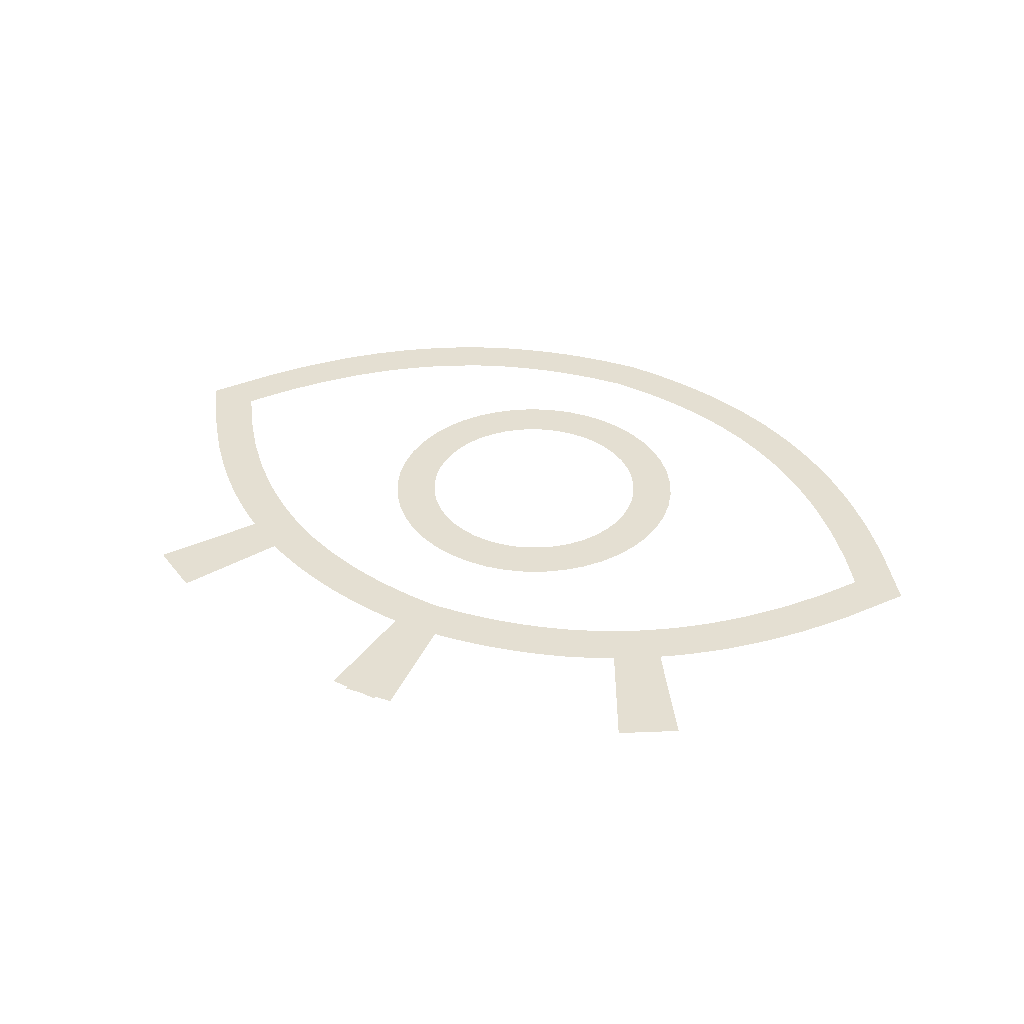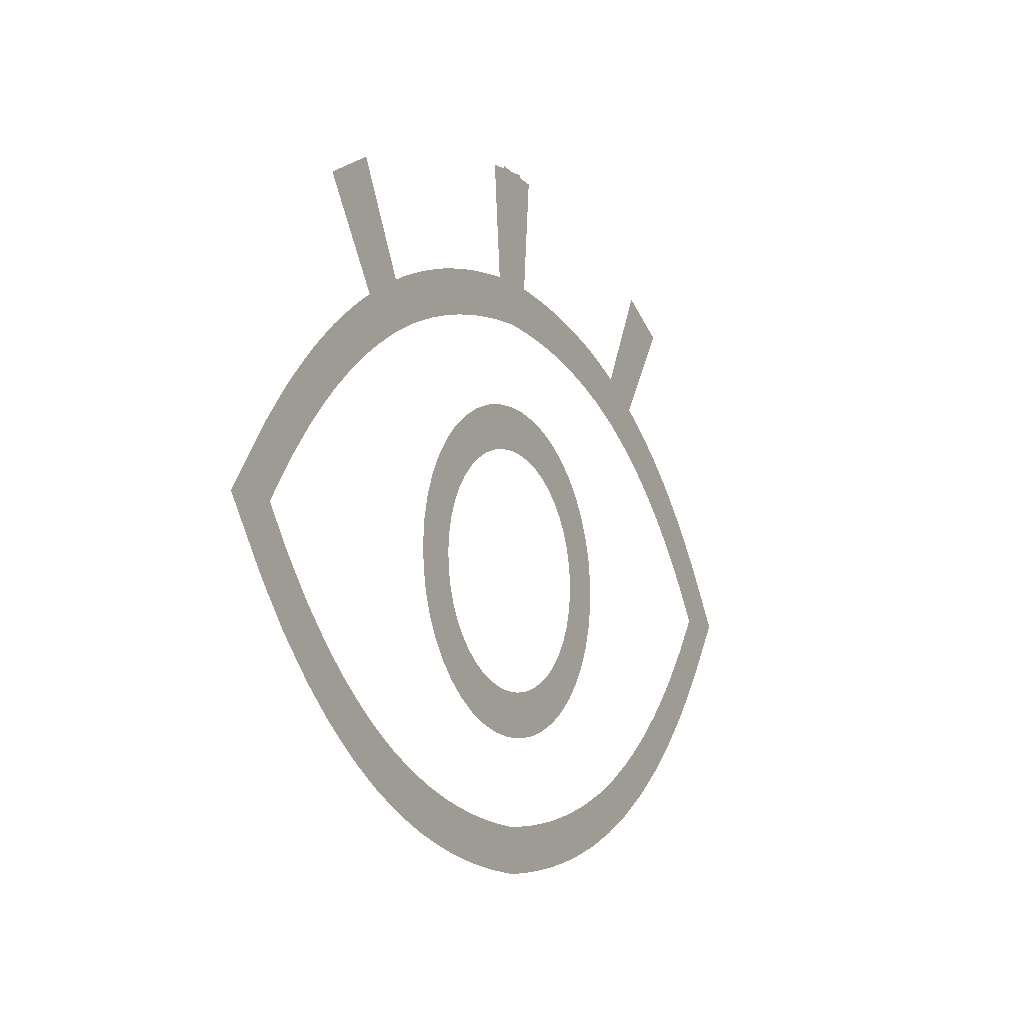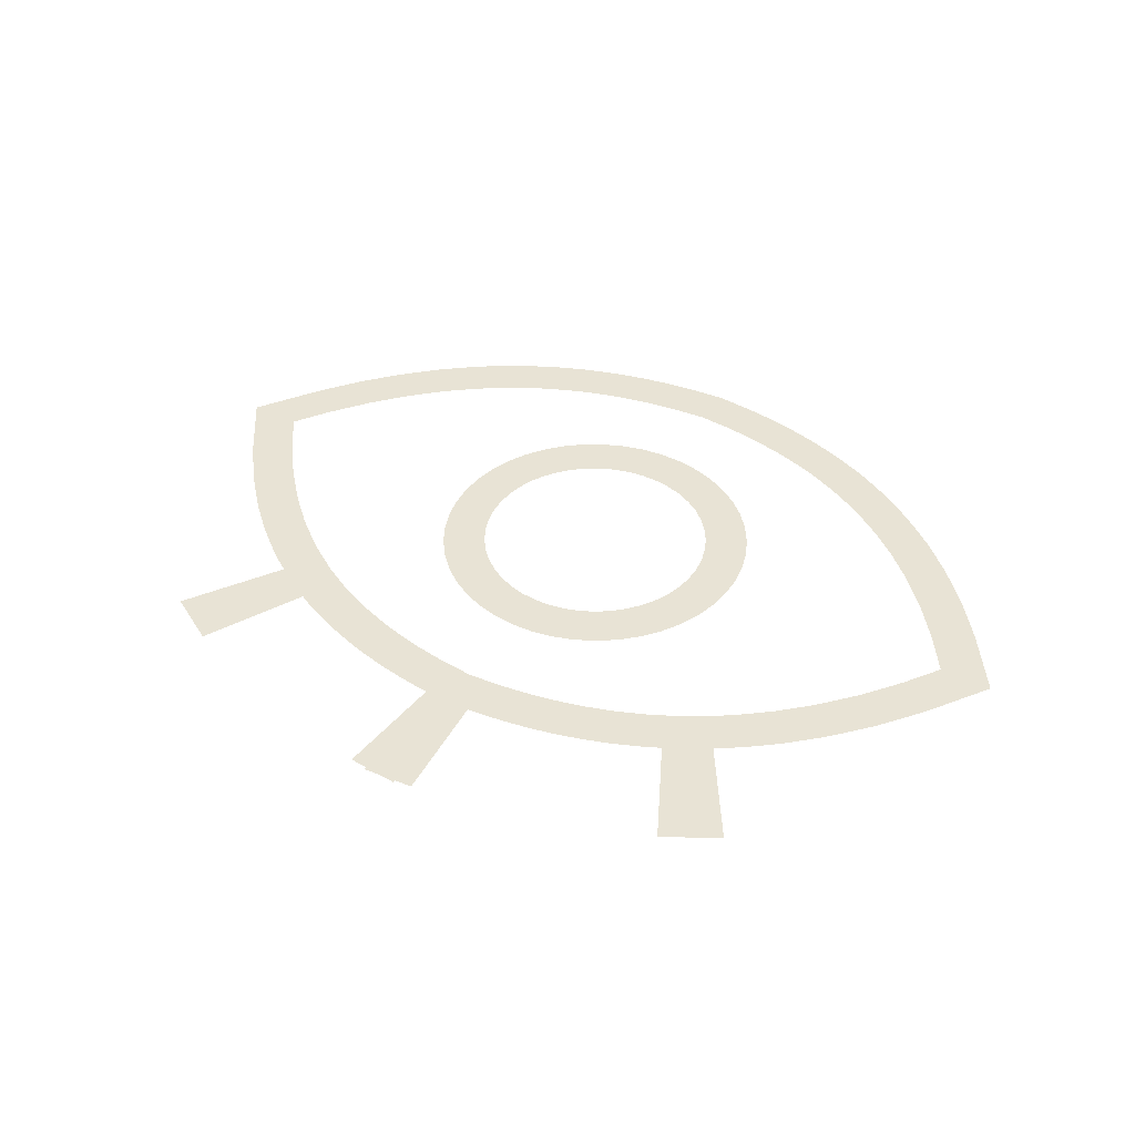
<metadata>
{"format":"obj","ext":"obj","renderer":"f3d","projection":"perspective","resolution":1024,"background":"white","views":[{"elev":37.2,"azim":-153.1,"up":"+Z"},{"elev":-10.9,"azim":119.8,"up":"+Y"},{"elev":41.1,"azim":-149.2,"up":"+Z"}]}
</metadata>
<code>
o Cube.010
v -25.32 1.371 -0.6035
v -25.81 2.131 -0.6035
v -24.98 1.565 -0.6035
v -25.39 2.371 -0.6035
v -23.49 1.975 -0.6035
v -23.57 2.874 -0.6035
v -23.12 2.005 -0.6035
v -23.17 2.907 -0.6035
v -21.28 1.371 -0.6035
v -20.79 2.131 -0.6035
v -21.62 1.565 -0.6035
v -21.21 2.371 -0.6035
v -23.11 1.975 -0.6035
v -23.03 2.874 -0.6035
v -23.48 2.005 -0.6035
v -23.43 2.907 -0.6035
v -26.59 -0.4974 -0.6035
v -26.88 -0.3119 -0.6035
v -26.51 -0.3821 -0.6035
v -26.8 -0.1965 -0.6035
v -26.43 -0.2675 -0.6035
v -26.72 -0.07739 -0.6035
v -26.35 -0.1533 -0.6035
v -26.64 0.0435 -0.6035
v -26.28 -0.03902 -0.6035
v -26.56 0.1643 -0.6035
v -26.19 0.07101 -0.6035
v -26.47 0.2815 -0.6035
v -26.11 0.1794 -0.6035
v -26.38 0.3971 -0.6035
v -26.02 0.2877 -0.6035
v -26.29 0.5125 -0.6035
v -25.93 0.3896 -0.6035
v -26.19 0.6222 -0.6035
v -25.84 0.491 -0.6035
v -26.09 0.7313 -0.6035
v -25.74 0.5899 -0.6035
v -25.99 0.838 -0.6035
v -25.64 0.6831 -0.6035
v -25.88 0.9394 -0.6035
v -25.54 0.7765 -0.6035
v -25.77 1.041 -0.6035
v -25.44 0.8623 -0.6035
v -25.65 1.134 -0.6035
v -25.33 0.9465 -0.6035
v -25.53 1.226 -0.6035
v -25.22 1.026 -0.6035
v -25.41 1.314 -0.6035
v -25.1 1.1 -0.6035
v -25.29 1.395 -0.6035
v -24.98 1.173 -0.6035
v -25.16 1.475 -0.6035
v -24.86 1.236 -0.6035
v -25.02 1.545 -0.6035
v -24.74 1.3 -0.6035
v -24.89 1.615 -0.6035
v -24.62 1.353 -0.6035
v -24.75 1.674 -0.6035
v -24.49 1.406 -0.6035
v -24.61 1.732 -0.6035
v -24.36 1.45 -0.6035
v -24.47 1.78 -0.6035
v -24.23 1.491 -0.6035
v -24.33 1.826 -0.6035
v -24.1 1.526 -0.6035
v -24.18 1.864 -0.6035
v -23.96 1.557 -0.6035
v -24.03 1.898 -0.6035
v -23.83 1.583 -0.6035
v -23.89 1.926 -0.6035
v -23.69 1.604 -0.6035
v -23.74 1.949 -0.6035
v -23.56 1.622 -0.6035
v -23.59 1.968 -0.6035
v -23.42 1.633 -0.6035
v -23.45 1.98 -0.6035
v -23.28 1.644 -0.6035
v -23.3 1.992 -0.6035
v -20.01 -0.4974 -0.6035
v -19.72 -0.3119 -0.6035
v -20.09 -0.3821 -0.6035
v -19.79 -0.1965 -0.6035
v -20.17 -0.2675 -0.6035
v -19.87 -0.07739 -0.6035
v -20.24 -0.1533 -0.6035
v -19.96 0.0435 -0.6035
v -20.32 -0.03902 -0.6035
v -20.04 0.1643 -0.6035
v -20.4 0.07101 -0.6035
v -20.13 0.2815 -0.6035
v -20.49 0.1794 -0.6035
v -20.22 0.3971 -0.6035
v -20.57 0.2877 -0.6035
v -20.31 0.5125 -0.6035
v -20.67 0.3896 -0.6035
v -20.41 0.6222 -0.6035
v -20.76 0.491 -0.6035
v -20.51 0.7313 -0.6035
v -20.85 0.5899 -0.6035
v -20.61 0.838 -0.6035
v -20.95 0.6831 -0.6035
v -20.72 0.9394 -0.6035
v -21.06 0.7765 -0.6035
v -20.83 1.041 -0.6035
v -21.16 0.8623 -0.6035
v -20.95 1.134 -0.6035
v -21.27 0.9465 -0.6035
v -21.06 1.226 -0.6035
v -21.38 1.026 -0.6035
v -21.19 1.314 -0.6035
v -21.5 1.1 -0.6035
v -21.31 1.395 -0.6035
v -21.61 1.173 -0.6035
v -21.44 1.475 -0.6035
v -21.73 1.236 -0.6035
v -21.57 1.545 -0.6035
v -21.86 1.3 -0.6035
v -21.71 1.615 -0.6035
v -21.98 1.353 -0.6035
v -21.85 1.674 -0.6035
v -22.11 1.406 -0.6035
v -21.99 1.732 -0.6035
v -22.24 1.45 -0.6035
v -22.13 1.78 -0.6035
v -22.37 1.491 -0.6035
v -22.27 1.826 -0.6035
v -22.5 1.526 -0.6035
v -22.42 1.864 -0.6035
v -22.64 1.557 -0.6035
v -22.56 1.898 -0.6035
v -22.77 1.583 -0.6035
v -22.71 1.926 -0.6035
v -22.91 1.604 -0.6035
v -22.86 1.949 -0.6035
v -23.04 1.622 -0.6035
v -23 1.968 -0.6035
v -23.18 1.633 -0.6035
v -23.15 1.98 -0.6035
v -23.32 1.644 -0.6035
v -26.59 -0.1322 -0.6035
v -26.88 -0.3177 -0.6035
v -26.51 -0.2475 -0.6035
v -26.8 -0.433 -0.6035
v -26.43 -0.362 -0.6035
v -26.72 -0.5522 -0.6035
v -26.35 -0.4763 -0.6035
v -26.64 -0.6731 -0.6035
v -26.28 -0.5905 -0.6035
v -26.56 -0.7939 -0.6035
v -26.19 -0.7006 -0.6035
v -26.47 -0.911 -0.6035
v -26.11 -0.8089 -0.6035
v -26.38 -1.027 -0.6035
v -26.02 -0.9173 -0.6035
v -26.29 -1.142 -0.6035
v -25.93 -1.019 -0.6035
v -26.19 -1.252 -0.6035
v -25.84 -1.121 -0.6035
v -26.09 -1.361 -0.6035
v -25.74 -1.219 -0.6035
v -25.99 -1.468 -0.6035
v -25.64 -1.313 -0.6035
v -25.88 -1.569 -0.6035
v -25.54 -1.406 -0.6035
v -25.77 -1.67 -0.6035
v -25.44 -1.492 -0.6035
v -25.65 -1.764 -0.6035
v -25.33 -1.576 -0.6035
v -25.53 -1.856 -0.6035
v -25.22 -1.656 -0.6035
v -25.41 -1.943 -0.6035
v -25.1 -1.73 -0.6035
v -25.29 -2.025 -0.6035
v -24.98 -1.802 -0.6035
v -25.16 -2.105 -0.6035
v -24.86 -1.866 -0.6035
v -25.02 -2.175 -0.6035
v -24.74 -1.93 -0.6035
v -24.89 -2.245 -0.6035
v -24.62 -1.983 -0.6035
v -24.75 -2.303 -0.6035
v -24.49 -2.035 -0.6035
v -24.61 -2.361 -0.6035
v -24.36 -2.079 -0.6035
v -24.47 -2.41 -0.6035
v -24.23 -2.121 -0.6035
v -24.33 -2.455 -0.6035
v -24.1 -2.156 -0.6035
v -24.18 -2.494 -0.6035
v -23.96 -2.187 -0.6035
v -24.03 -2.527 -0.6035
v -23.83 -2.213 -0.6035
v -23.89 -2.556 -0.6035
v -23.69 -2.234 -0.6035
v -23.74 -2.578 -0.6035
v -23.56 -2.251 -0.6035
v -23.59 -2.598 -0.6035
v -23.42 -2.263 -0.6035
v -23.45 -2.61 -0.6035
v -23.28 -2.274 -0.6035
v -23.3 -2.622 -0.6035
v -20.01 -0.1322 -0.6035
v -19.72 -0.3177 -0.6035
v -20.09 -0.2475 -0.6035
v -19.79 -0.433 -0.6035
v -20.17 -0.362 -0.6035
v -19.87 -0.5522 -0.6035
v -20.24 -0.4763 -0.6035
v -19.96 -0.6731 -0.6035
v -20.32 -0.5905 -0.6035
v -20.04 -0.7939 -0.6035
v -20.4 -0.7006 -0.6035
v -20.13 -0.911 -0.6035
v -20.49 -0.8089 -0.6035
v -20.22 -1.027 -0.6035
v -20.57 -0.9173 -0.6035
v -20.31 -1.142 -0.6035
v -20.67 -1.019 -0.6035
v -20.41 -1.252 -0.6035
v -20.76 -1.121 -0.6035
v -20.51 -1.361 -0.6035
v -20.85 -1.219 -0.6035
v -20.61 -1.468 -0.6035
v -20.95 -1.313 -0.6035
v -20.72 -1.569 -0.6035
v -21.06 -1.406 -0.6035
v -20.83 -1.67 -0.6035
v -21.16 -1.492 -0.6035
v -20.95 -1.764 -0.6035
v -21.27 -1.576 -0.6035
v -21.06 -1.856 -0.6035
v -21.38 -1.656 -0.6035
v -21.19 -1.943 -0.6035
v -21.5 -1.73 -0.6035
v -21.31 -2.025 -0.6035
v -21.61 -1.802 -0.6035
v -21.44 -2.105 -0.6035
v -21.73 -1.866 -0.6035
v -21.57 -2.175 -0.6035
v -21.86 -1.93 -0.6035
v -21.71 -2.245 -0.6035
v -21.98 -1.983 -0.6035
v -21.85 -2.303 -0.6035
v -22.11 -2.035 -0.6035
v -21.99 -2.361 -0.6035
v -22.24 -2.079 -0.6035
v -22.13 -2.41 -0.6035
v -22.37 -2.121 -0.6035
v -22.27 -2.455 -0.6035
v -22.5 -2.156 -0.6035
v -22.42 -2.494 -0.6035
v -22.64 -2.187 -0.6035
v -22.56 -2.527 -0.6035
v -22.77 -2.213 -0.6035
v -22.71 -2.556 -0.6035
v -22.91 -2.234 -0.6035
v -22.86 -2.578 -0.6035
v -23.04 -2.251 -0.6035
v -23 -2.598 -0.6035
v -23.18 -2.263 -0.6035
v -23.15 -2.61 -0.6035
v -23.32 -2.274 -0.6035
v -23.13 -1.238 -0.6035
v -23.06 -1.58 -0.6035
v -23.26 -1.252 -0.6035
v -23.24 -1.6 -0.6035
v -23.26 -1.252 -0.6035
v -23.24 -1.6 -0.6035
v -23.39 -1.249 -0.6035
v -23.42 -1.596 -0.6035
v -23.39 -1.249 -0.6035
v -23.42 -1.596 -0.6035
v -23.52 -1.228 -0.6035
v -23.6 -1.567 -0.6035
v -23.52 -1.228 -0.6035
v -23.6 -1.567 -0.6035
v -23.64 -1.189 -0.6035
v -23.77 -1.514 -0.6035
v -23.64 -1.189 -0.6035
v -23.77 -1.514 -0.6035
v -23.76 -1.134 -0.6035
v -23.93 -1.437 -0.6035
v -23.76 -1.134 -0.6035
v -23.93 -1.437 -0.6035
v -23.87 -1.062 -0.6035
v -24.08 -1.339 -0.6035
v -23.87 -1.062 -0.6035
v -24.08 -1.339 -0.6035
v -23.97 -0.9754 -0.6035
v -24.22 -1.22 -0.6035
v -23.97 -0.9754 -0.6035
v -24.22 -1.22 -0.6035
v -24.05 -0.8758 -0.6035
v -24.33 -1.084 -0.6035
v -24.05 -0.8758 -0.6035
v -24.33 -1.084 -0.6035
v -24.12 -0.7656 -0.6035
v -24.43 -0.9329 -0.6035
v -24.12 -0.7656 -0.6035
v -24.43 -0.9329 -0.6035
v -24.18 -0.6467 -0.6035
v -24.5 -0.7698 -0.6035
v -24.18 -0.6467 -0.6035
v -24.5 -0.7698 -0.6035
v -24.21 -0.5216 -0.6035
v -24.55 -0.5978 -0.6035
v -24.21 -0.5216 -0.6035
v -24.55 -0.5978 -0.6035
v -24.23 -0.3924 -0.6035
v -24.58 -0.4208 -0.6035
v -24.23 -0.3924 -0.6035
v -24.58 -0.4208 -0.6035
v -24.24 -0.2616 -0.6035
v -24.58 -0.2421 -0.6035
v -24.24 -0.2616 -0.6035
v -24.58 -0.2421 -0.6035
v -24.22 -0.1319 -0.6035
v -24.56 -0.06459 -0.6035
v -24.22 -0.1319 -0.6035
v -24.56 -0.06459 -0.6035
v -24.19 -0.005905 -0.6035
v -24.51 0.1085 -0.6035
v -24.19 -0.005905 -0.6035
v -24.51 0.1085 -0.6035
v -24.13 0.1141 -0.6035
v -24.44 0.2734 -0.6035
v -24.13 0.1141 -0.6035
v -24.44 0.2734 -0.6035
v -24.07 0.226 -0.6035
v -24.35 0.4267 -0.6035
v -24.07 0.226 -0.6035
v -24.35 0.4267 -0.6035
v -23.98 0.3275 -0.6035
v -24.24 0.5657 -0.6035
v -23.98 0.3275 -0.6035
v -24.24 0.5657 -0.6035
v -23.89 0.4168 -0.6035
v -24.11 0.6878 -0.6035
v -23.89 0.4168 -0.6035
v -24.11 0.6878 -0.6035
v -23.78 0.4921 -0.6035
v -23.96 0.7908 -0.6035
v -23.78 0.4921 -0.6035
v -23.96 0.7908 -0.6035
v -23.66 0.5519 -0.6035
v -23.8 0.8726 -0.6035
v -23.66 0.5519 -0.6035
v -23.8 0.8726 -0.6035
v -23.54 0.5937 -0.6035
v -23.63 0.9303 -0.6035
v -23.54 0.5937 -0.6035
v -23.63 0.9303 -0.6035
v -23.41 0.6181 -0.6035
v -23.45 0.9638 -0.6035
v -23.41 0.6181 -0.6035
v -23.45 0.9638 -0.6035
v -23.28 0.6245 -0.6035
v -23.28 0.9727 -0.6035
v -23.28 0.6245 -0.6035
v -23.28 0.9727 -0.6035
v -23.15 0.613 -0.6035
v -23.1 0.957 -0.6035
v -23.15 0.613 -0.6035
v -23.1 0.957 -0.6035
v -23.02 0.5834 -0.6035
v -22.92 0.9164 -0.6035
v -23.02 0.5834 -0.6035
v -22.92 0.9164 -0.6035
v -22.9 0.5363 -0.6035
v -22.75 0.8518 -0.6035
v -22.9 0.5363 -0.6035
v -22.75 0.8518 -0.6035
v -22.79 0.4726 -0.6035
v -22.6 0.7646 -0.6035
v -22.79 0.4726 -0.6035
v -22.6 0.7646 -0.6035
v -22.68 0.3938 -0.6035
v -22.46 0.6567 -0.6035
v -22.68 0.3938 -0.6035
v -22.46 0.6567 -0.6035
v -22.59 0.3015 -0.6035
v -22.33 0.5302 -0.6035
v -22.59 0.3015 -0.6035
v -22.33 0.5302 -0.6035
v -22.51 0.1973 -0.6035
v -22.22 0.3875 -0.6035
v -22.51 0.1973 -0.6035
v -22.22 0.3875 -0.6035
v -22.45 0.08325 -0.6035
v -22.13 0.231 -0.6035
v -22.45 0.08325 -0.6035
v -22.13 0.231 -0.6035
v -22.4 -0.03855 -0.6035
v -22.07 0.06363 -0.6035
v -22.4 -0.03855 -0.6035
v -22.07 0.06363 -0.6035
v -22.37 -0.1658 -0.6035
v -22.03 -0.1111 -0.6035
v -22.37 -0.1658 -0.6035
v -22.03 -0.1111 -0.6035
v -22.36 -0.2961 -0.6035
v -22.01 -0.2893 -0.6035
v -22.36 -0.2961 -0.6035
v -22.01 -0.2893 -0.6035
v -22.37 -0.4269 -0.6035
v -22.02 -0.4679 -0.6035
v -22.37 -0.4269 -0.6035
v -22.02 -0.4679 -0.6035
v -22.39 -0.5554 -0.6035
v -22.05 -0.6442 -0.6035
v -22.39 -0.5554 -0.6035
v -22.05 -0.6442 -0.6035
v -22.43 -0.6794 -0.6035
v -22.11 -0.8145 -0.6035
v -22.43 -0.6794 -0.6035
v -22.11 -0.8145 -0.6035
v -22.49 -0.796 -0.6035
v -22.19 -0.9744 -0.6035
v -22.49 -0.796 -0.6035
v -22.19 -0.9744 -0.6035
v -22.57 -0.9031 -0.6035
v -22.3 -1.121 -0.6035
v -22.57 -0.9031 -0.6035
v -22.3 -1.121 -0.6035
v -22.66 -0.9988 -0.6035
v -22.42 -1.252 -0.6035
v -22.66 -0.9988 -0.6035
v -22.42 -1.252 -0.6035
v -22.76 -1.081 -0.6035
v -22.56 -1.365 -0.6035
v -22.76 -1.081 -0.6035
v -22.56 -1.365 -0.6035
v -22.87 -1.149 -0.6035
v -22.71 -1.458 -0.6035
v -22.87 -1.149 -0.6035
v -22.71 -1.458 -0.6035
v -22.99 -1.201 -0.6035
v -22.87 -1.529 -0.6035
v -22.99 -1.201 -0.6035
v -22.87 -1.529 -0.6035
v -23.11 -1.235 -0.6035
v -23.05 -1.577 -0.6035
v -23.11 -1.235 -0.6035
v -23.05 -1.577 -0.6035
v -23.24 -1.251 -0.6035
v -23.22 -1.599 -0.6035
v -23.24 -1.251 -0.6035
v -23.22 -1.599 -0.6035
v -23.38 -1.25 -0.6035
v -23.4 -1.597 -0.6035
v -23.38 -1.25 -0.6035
v -23.4 -1.597 -0.6035
v -23.5 -1.231 -0.6035
v -23.58 -1.571 -0.6035
v -23.5 -1.231 -0.6035
v -23.58 -1.571 -0.6035
v -23.63 -1.194 -0.6035
v -23.75 -1.519 -0.6035
v -23.63 -1.194 -0.6035
v -23.75 -1.519 -0.6035
v -23.75 -1.139 -0.6035
v -23.92 -1.445 -0.6035
f 2 4 3 1
f 6 8 7 5
f 10 9 11 12
f 14 13 15 16
f 18 20 19 17
f 20 22 21 19
f 22 24 23 21
f 24 26 25 23
f 26 28 27 25
f 28 30 29 27
f 30 32 31 29
f 32 34 33 31
f 34 36 35 33
f 36 38 37 35
f 38 40 39 37
f 40 42 41 39
f 42 44 43 41
f 44 46 45 43
f 46 48 47 45
f 48 50 49 47
f 50 52 51 49
f 52 54 53 51
f 54 56 55 53
f 56 58 57 55
f 58 60 59 57
f 60 62 61 59
f 62 64 63 61
f 64 66 65 63
f 66 68 67 65
f 68 70 69 67
f 70 72 71 69
f 72 74 73 71
f 74 76 75 73
f 76 78 77 75
f 80 79 81 82
f 82 81 83 84
f 84 83 85 86
f 86 85 87 88
f 88 87 89 90
f 90 89 91 92
f 92 91 93 94
f 94 93 95 96
f 96 95 97 98
f 98 97 99 100
f 100 99 101 102
f 102 101 103 104
f 104 103 105 106
f 106 105 107 108
f 108 107 109 110
f 110 109 111 112
f 112 111 113 114
f 114 113 115 116
f 116 115 117 118
f 118 117 119 120
f 120 119 121 122
f 122 121 123 124
f 124 123 125 126
f 126 125 127 128
f 128 127 129 130
f 130 129 131 132
f 132 131 133 134
f 134 133 135 136
f 136 135 137 138
f 138 137 139 78
f 141 140 142 143
f 143 142 144 145
f 145 144 146 147
f 147 146 148 149
f 149 148 150 151
f 151 150 152 153
f 153 152 154 155
f 155 154 156 157
f 157 156 158 159
f 159 158 160 161
f 161 160 162 163
f 163 162 164 165
f 165 164 166 167
f 167 166 168 169
f 169 168 170 171
f 171 170 172 173
f 173 172 174 175
f 175 174 176 177
f 177 176 178 179
f 179 178 180 181
f 181 180 182 183
f 183 182 184 185
f 185 184 186 187
f 187 186 188 189
f 189 188 190 191
f 191 190 192 193
f 193 192 194 195
f 195 194 196 197
f 197 196 198 199
f 199 198 200 201
f 203 205 204 202
f 205 207 206 204
f 207 209 208 206
f 209 211 210 208
f 211 213 212 210
f 213 215 214 212
f 215 217 216 214
f 217 219 218 216
f 219 221 220 218
f 221 223 222 220
f 223 225 224 222
f 225 227 226 224
f 227 229 228 226
f 229 231 230 228
f 231 233 232 230
f 233 235 234 232
f 235 237 236 234
f 237 239 238 236
f 239 241 240 238
f 241 243 242 240
f 243 245 244 242
f 245 247 246 244
f 247 249 248 246
f 249 251 250 248
f 251 253 252 250
f 253 255 254 252
f 255 257 256 254
f 257 259 258 256
f 259 261 260 258
f 261 201 262 260
f 264 266 265 263
f 268 270 269 267
f 272 274 273 271
f 276 278 277 275
f 280 282 281 279
f 284 286 285 283
f 288 290 289 287
f 292 294 293 291
f 296 298 297 295
f 300 302 301 299
f 304 306 305 303
f 308 310 309 307
f 312 314 313 311
f 316 318 317 315
f 320 322 321 319
f 324 326 325 323
f 328 330 329 327
f 332 334 333 331
f 336 338 337 335
f 340 342 341 339
f 344 346 345 343
f 348 350 349 347
f 352 354 353 351
f 356 358 357 355
f 360 362 361 359
f 364 366 365 363
f 368 370 369 367
f 372 374 373 371
f 376 378 377 375
f 380 382 381 379
f 384 386 385 383
f 388 390 389 387
f 392 394 393 391
f 396 398 397 395
f 400 402 401 399
f 404 406 405 403
f 408 410 409 407
f 412 414 413 411
f 416 418 417 415
f 420 422 421 419
f 424 426 425 423
f 428 430 429 427
f 432 434 433 431
f 436 438 437 435
f 440 442 441 439
f 444 446 445 443
f 448 450 449 447
f 452 454 453 451
f 456 458 457 455
f 460 462 461 459

</code>
